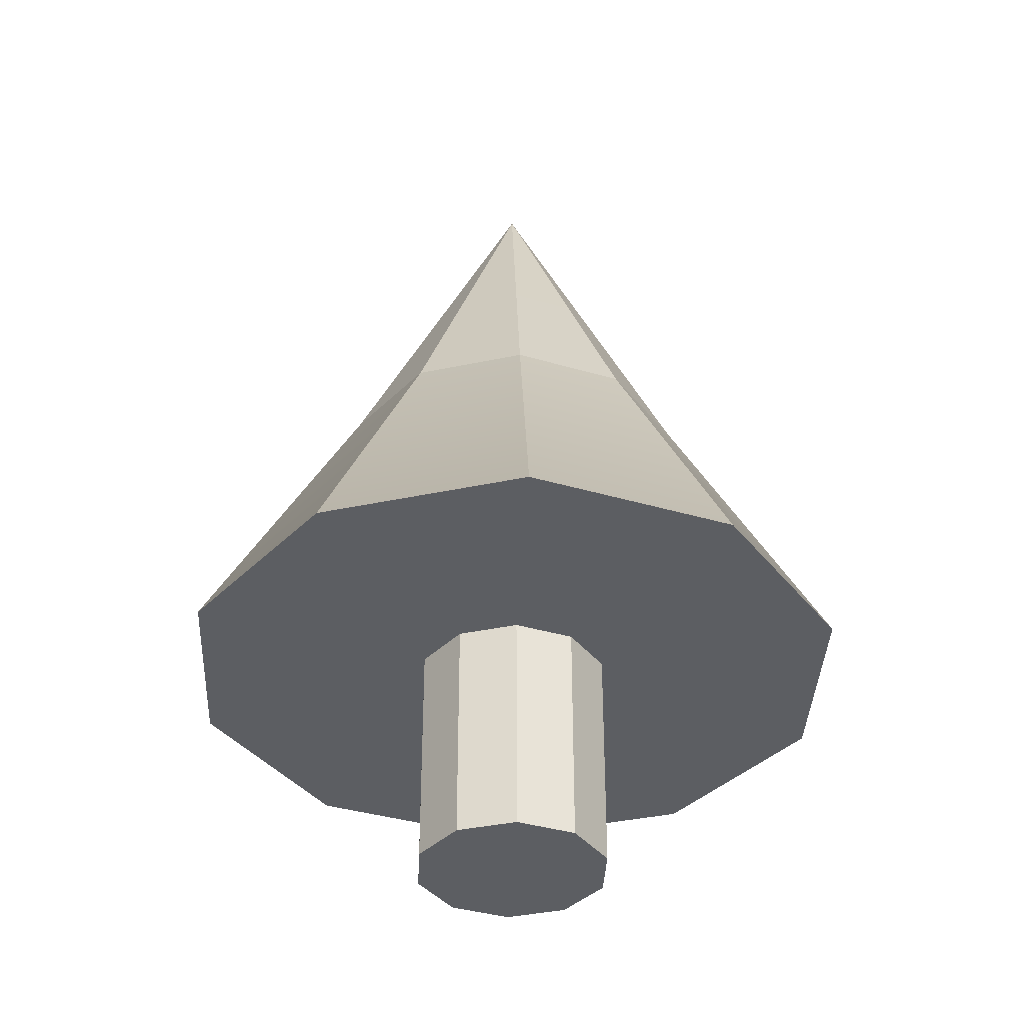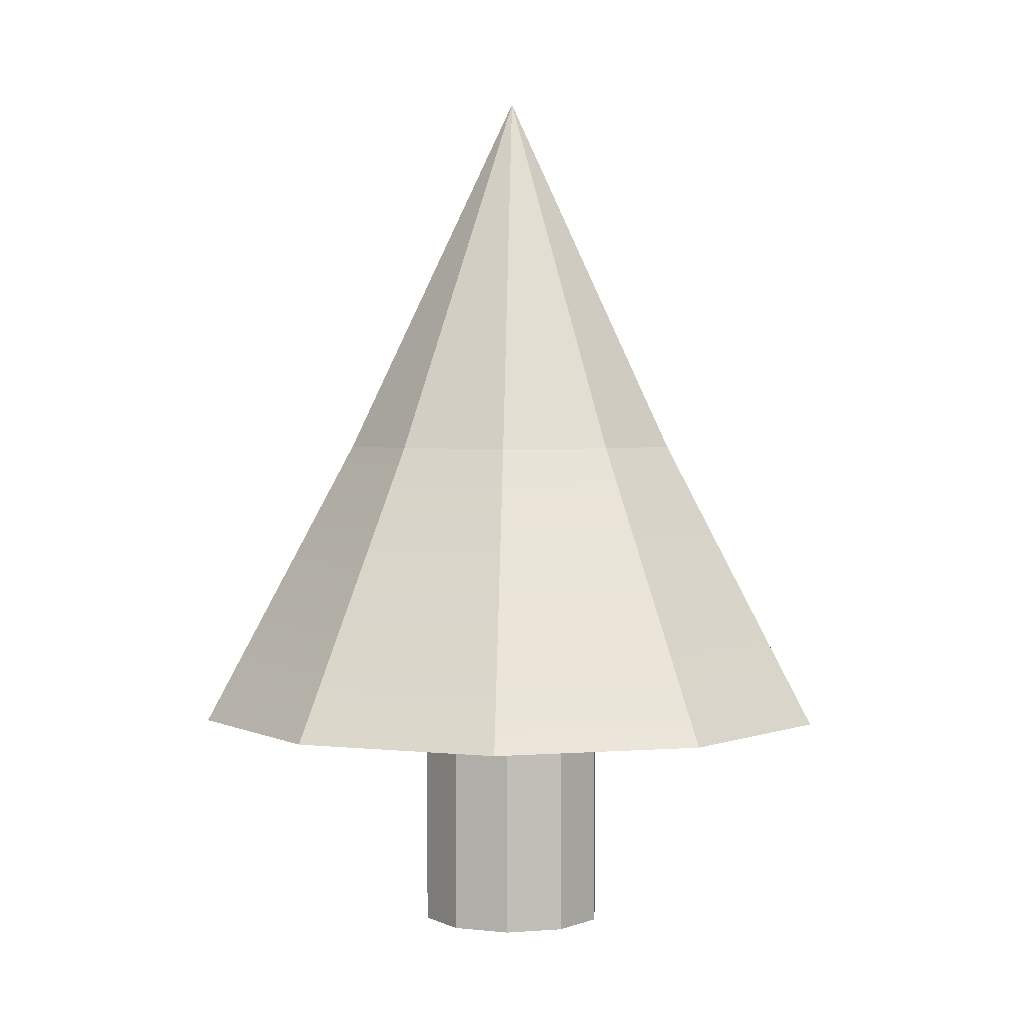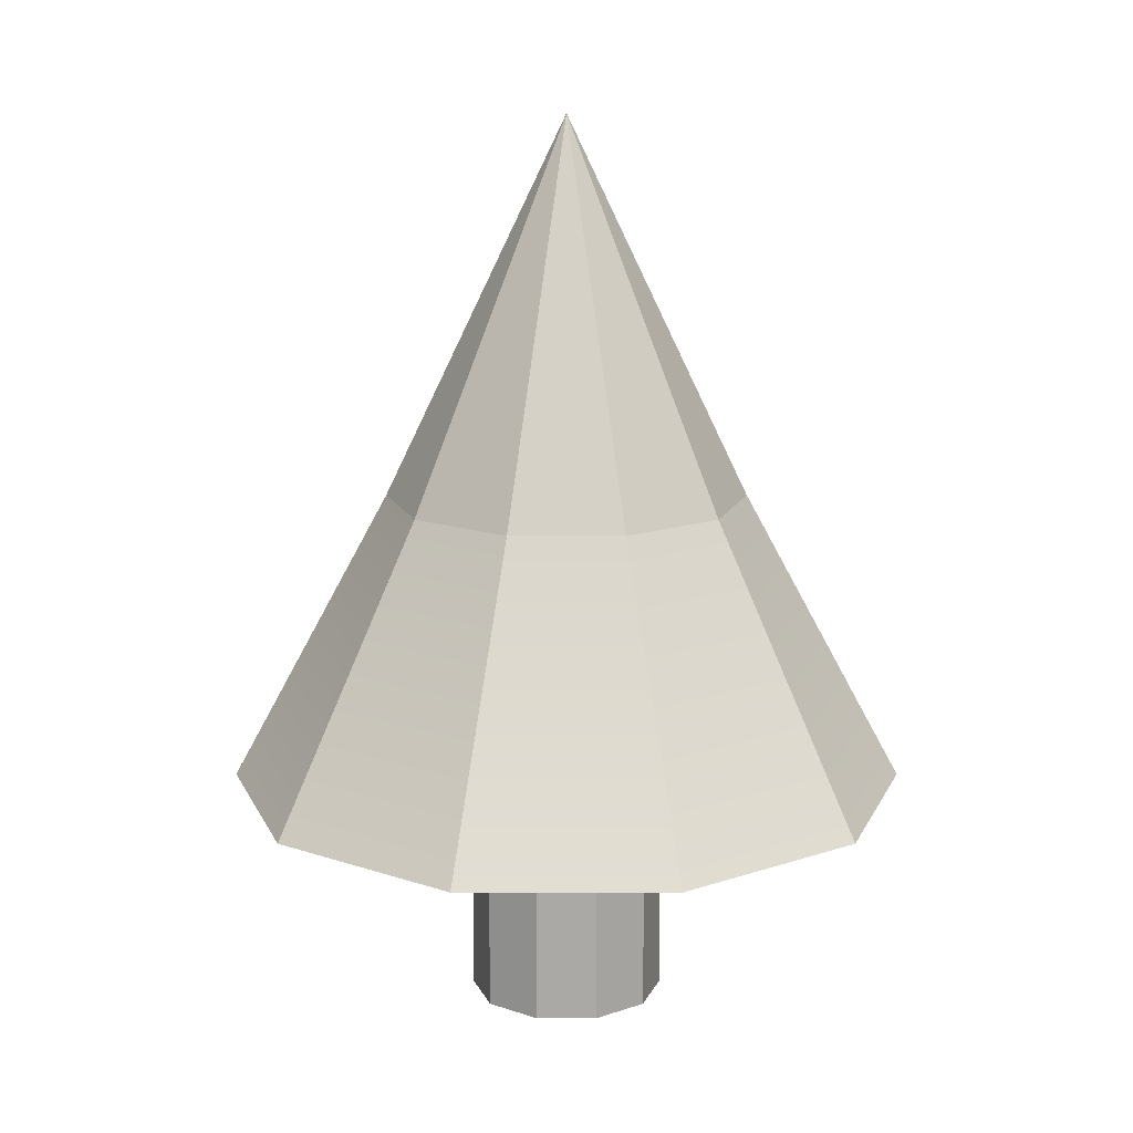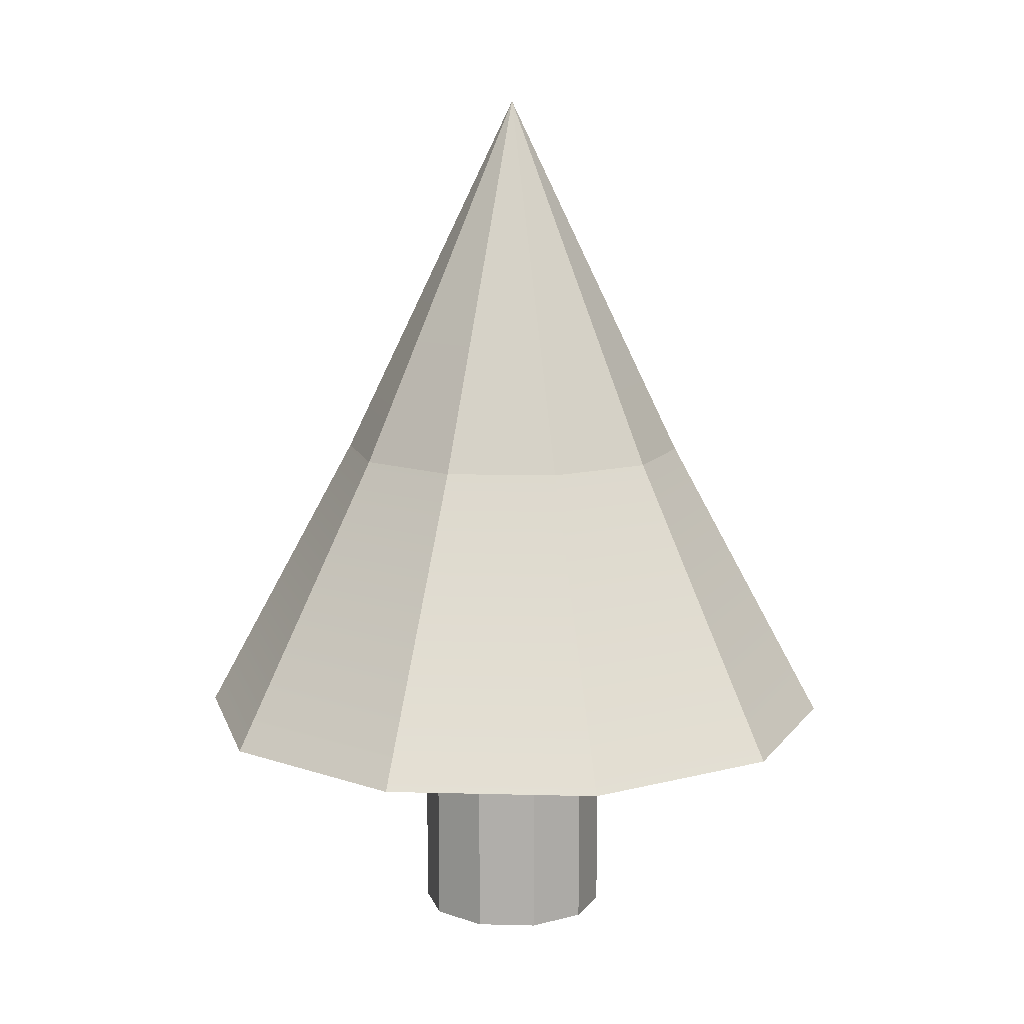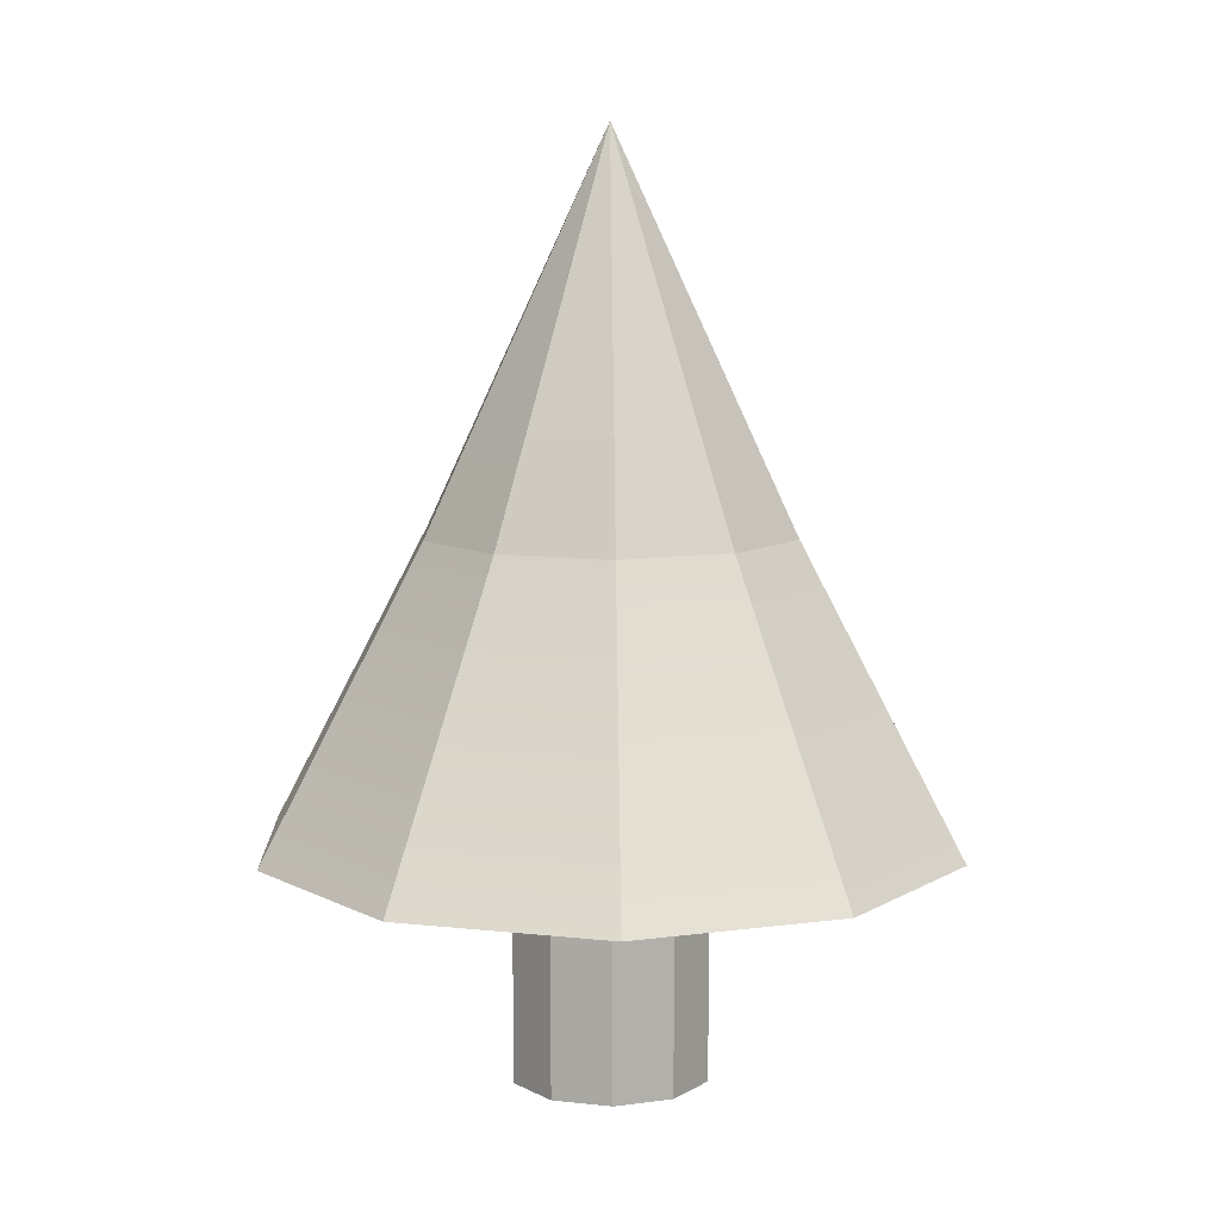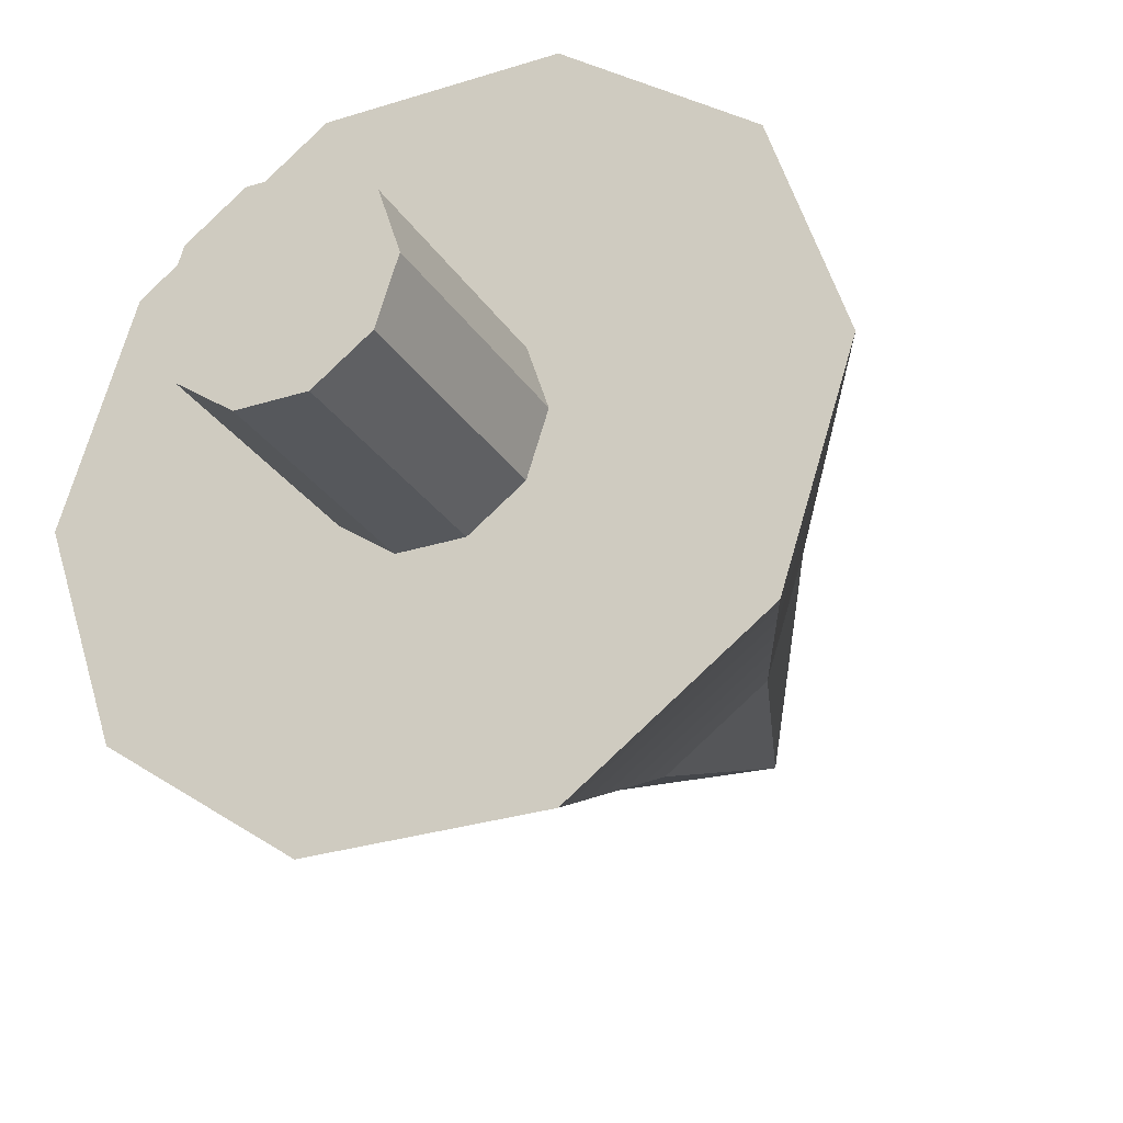
<metadata>
{"format":"obj","ext":"obj","renderer":"f3d","projection":"perspective","resolution":1024,"background":"white","views":[{"elev":-37.7,"azim":-20.7,"up":"+Y"},{"elev":2.7,"azim":128.9,"up":"+Y"},{"elev":14.5,"azim":144.0,"up":"+Y"},{"elev":11.4,"azim":-68.3,"up":"+Y"},{"elev":9.4,"azim":88.4,"up":"+Y"},{"elev":-28.1,"azim":26.0,"up":"+Z"}]}
</metadata>
<code>
v 0.9082 0 -0.6599
v 0.3469 0 -1.068
v 0.9082 4.453 -0.6599
v 0.9082 4.453 -0.6599
v 0.3469 0 -1.068
v 0.3469 4.453 -1.068
v 0.3469 0 -1.068
v -0.3469 0 -1.068
v 0.3469 4.453 -1.068
v 0.3469 4.453 -1.068
v -0.3469 0 -1.068
v -0.3469 4.453 -1.068
v -0.3469 0 -1.068
v -0.9082 0 -0.6599
v -0.3469 4.453 -1.068
v -0.3469 4.453 -1.068
v -0.9082 0 -0.6599
v -0.9082 4.453 -0.6599
v -0.9082 0 -0.6599
v -1.123 0 0
v -0.9082 4.453 -0.6599
v -0.9082 4.453 -0.6599
v -1.123 0 0
v -1.123 4.453 0
v -1.123 0 0
v -0.9082 0 0.6599
v -1.123 4.453 0
v -1.123 4.453 0
v -0.9082 0 0.6599
v -0.9082 4.453 0.6599
v -0.9082 0 0.6599
v -0.3469 0 1.068
v -0.9082 4.453 0.6599
v -0.9082 4.453 0.6599
v -0.3469 0 1.068
v -0.3469 4.453 1.068
v -0.3469 0 1.068
v 0.3469 0 1.068
v -0.3469 4.453 1.068
v -0.3469 4.453 1.068
v 0.3469 0 1.068
v 0.3469 4.453 1.068
v 0.3469 0 1.068
v 0.9082 0 0.6599
v 0.3469 4.453 1.068
v 0.3469 4.453 1.068
v 0.9082 0 0.6599
v 0.9082 4.453 0.6599
v 0.9082 0 0.6599
v 1.123 0 0
v 0.9082 4.453 0.6599
v 0.9082 4.453 0.6599
v 1.123 0 0
v 1.123 4.453 0
v 1.123 0 0
v 0.9082 0 -0.6599
v 1.123 4.453 0
v 1.123 4.453 0
v 0.9082 0 -0.6599
v 0.9082 4.453 -0.6599
v 0.3469 0 -1.068
v 0.9082 0 -0.6599
v 0 0 0
v -0.3469 0 -1.068
v 0.3469 0 -1.068
v 0 0 0
v -0.9082 0 -0.6599
v -0.3469 0 -1.068
v 0 0 0
v -1.123 0 0
v -0.9082 0 -0.6599
v 0 0 0
v -0.9082 0 0.6599
v -1.123 0 0
v 0 0 0
v -0.3469 0 1.068
v -0.9082 0 0.6599
v 0 0 0
v 0.3469 0 1.068
v -0.3469 0 1.068
v 0 0 0
v 0.9082 0 0.6599
v 0.3469 0 1.068
v 0 0 0
v 1.123 0 0
v 0.9082 0 0.6599
v 0 0 0
v 0.9082 0 -0.6599
v 1.123 0 0
v 0 0 0
v 2.002 5.218 -1.455
v 2.475 5.218 0
v 0.7648 5.218 -2.354
v 2.475 5.218 0
v 2.002 5.218 1.455
v 0.7648 5.218 -2.354
v 2.002 5.218 1.455
v 0.7648 5.218 2.354
v 0.7648 5.218 -2.354
v 0.7648 5.218 2.354
v -0.7648 5.218 2.354
v 0.7648 5.218 -2.354
v -0.7648 5.218 2.354
v -2.002 5.218 1.455
v 0.7648 5.218 -2.354
v -2.002 5.218 1.455
v -2.475 5.218 0
v 0.7648 5.218 -2.354
v -2.475 5.218 0
v -2.002 5.218 -1.455
v 0.7648 5.218 -2.354
v -2.002 5.218 -1.455
v -0.7648 5.218 -2.354
v 0.7648 5.218 -2.354
v 2.002 5.218 -1.455
v 0.7648 5.218 -2.354
v 0 10.39 0
v 0.7648 5.218 -2.354
v -0.7648 5.218 -2.354
v 0 10.39 0
v -0.7648 5.218 -2.354
v -2.002 5.218 -1.455
v 0 10.39 0
v -2.002 5.218 -1.455
v -2.475 5.218 0
v 0 10.39 0
v -2.475 5.218 0
v -2.002 5.218 1.455
v 0 10.39 0
v -2.002 5.218 1.455
v -0.7648 5.218 2.354
v 0 10.39 0
v -0.7648 5.218 2.354
v 0.7648 5.218 2.354
v 0 10.39 0
v 0.7648 5.218 2.354
v 2.002 5.218 1.455
v 0 10.39 0
v 2.002 5.218 1.455
v 2.475 5.218 0
v 0 10.39 0
v 2.475 5.218 0
v 2.002 5.218 -1.455
v 0 10.39 0
v 3.172 2.649 -2.305
v 3.921 2.649 0
v 1.212 2.649 -3.729
v 3.921 2.649 0
v 3.172 2.649 2.305
v 1.212 2.649 -3.729
v 3.172 2.649 2.305
v 1.212 2.649 3.729
v 1.212 2.649 -3.729
v 1.212 2.649 3.729
v -1.212 2.649 3.729
v 1.212 2.649 -3.729
v -1.212 2.649 3.729
v -3.172 2.649 2.305
v 1.212 2.649 -3.729
v -3.172 2.649 2.305
v -3.921 2.649 0
v 1.212 2.649 -3.729
v -3.921 2.649 0
v -3.172 2.649 -2.305
v 1.212 2.649 -3.729
v -3.172 2.649 -2.305
v -1.212 2.649 -3.729
v 1.212 2.649 -3.729
v 3.172 2.649 -2.305
v 1.212 2.649 -3.729
v 0 9.88 0
v 1.212 2.649 -3.729
v -1.212 2.649 -3.729
v 0 9.88 0
v -1.212 2.649 -3.729
v -3.172 2.649 -2.305
v 0 9.88 0
v -3.172 2.649 -2.305
v -3.921 2.649 0
v 0 9.88 0
v -3.921 2.649 0
v -3.172 2.649 2.305
v 0 9.88 0
v -3.172 2.649 2.305
v -1.212 2.649 3.729
v 0 9.88 0
v -1.212 2.649 3.729
v 1.212 2.649 3.729
v 0 9.88 0
v 1.212 2.649 3.729
v 3.172 2.649 2.305
v 0 9.88 0
v 3.172 2.649 2.305
v 3.921 2.649 0
v 0 9.88 0
v 3.921 2.649 0
v 3.172 2.649 -2.305
v 0 9.88 0
v 0.9082 0 -0.6599
v 0.3469 0 -1.068
v 0.9082 4.453 -0.6599
v 0.9082 4.453 -0.6599
v 0.3469 0 -1.068
v 0.3469 4.453 -1.068
v 0.3469 0 -1.068
v -0.3469 0 -1.068
v 0.3469 4.453 -1.068
v 0.3469 4.453 -1.068
v -0.3469 0 -1.068
v -0.3469 4.453 -1.068
v -0.3469 0 -1.068
v -0.9082 0 -0.6599
v -0.3469 4.453 -1.068
v -0.3469 4.453 -1.068
v -0.9082 0 -0.6599
v -0.9082 4.453 -0.6599
v -0.9082 0 -0.6599
v -1.123 0 0
v -0.9082 4.453 -0.6599
v -0.9082 4.453 -0.6599
v -1.123 0 0
v -1.123 4.453 0
v -1.123 0 0
v -0.9082 0 0.6599
v -1.123 4.453 0
v -1.123 4.453 0
v -0.9082 0 0.6599
v -0.9082 4.453 0.6599
v -0.9082 0 0.6599
v -0.3469 0 1.068
v -0.9082 4.453 0.6599
v -0.9082 4.453 0.6599
v -0.3469 0 1.068
v -0.3469 4.453 1.068
v -0.3469 0 1.068
v 0.3469 0 1.068
v -0.3469 4.453 1.068
v -0.3469 4.453 1.068
v 0.3469 0 1.068
v 0.3469 4.453 1.068
v 0.3469 0 1.068
v 0.9082 0 0.6599
v 0.3469 4.453 1.068
v 0.3469 4.453 1.068
v 0.9082 0 0.6599
v 0.9082 4.453 0.6599
v 0.9082 0 0.6599
v 1.123 0 0
v 0.9082 4.453 0.6599
v 0.9082 4.453 0.6599
v 1.123 0 0
v 1.123 4.453 0
v 1.123 0 0
v 0.9082 0 -0.6599
v 1.123 4.453 0
v 1.123 4.453 0
v 0.9082 0 -0.6599
v 0.9082 4.453 -0.6599
v 0.3469 0 -1.068
v 0.9082 0 -0.6599
v 0 0 0
v -0.3469 0 -1.068
v 0.3469 0 -1.068
v 0 0 0
v -0.9082 0 -0.6599
v -0.3469 0 -1.068
v 0 0 0
v -1.123 0 0
v -0.9082 0 -0.6599
v 0 0 0
v -0.9082 0 0.6599
v -1.123 0 0
v 0 0 0
v -0.3469 0 1.068
v -0.9082 0 0.6599
v 0 0 0
v 0.3469 0 1.068
v -0.3469 0 1.068
v 0 0 0
v 0.9082 0 0.6599
v 0.3469 0 1.068
v 0 0 0
v 1.123 0 0
v 0.9082 0 0.6599
v 0 0 0
v 0.9082 0 -0.6599
v 1.123 0 0
v 0 0 0
v 2.002 5.218 -1.455
v 2.475 5.218 0
v 0.7648 5.218 -2.354
v 2.475 5.218 0
v 2.002 5.218 1.455
v 0.7648 5.218 -2.354
v 2.002 5.218 1.455
v 0.7648 5.218 2.354
v 0.7648 5.218 -2.354
v 0.7648 5.218 2.354
v -0.7648 5.218 2.354
v 0.7648 5.218 -2.354
v -0.7648 5.218 2.354
v -2.002 5.218 1.455
v 0.7648 5.218 -2.354
v -2.002 5.218 1.455
v -2.475 5.218 0
v 0.7648 5.218 -2.354
v -2.475 5.218 0
v -2.002 5.218 -1.455
v 0.7648 5.218 -2.354
v -2.002 5.218 -1.455
v -0.7648 5.218 -2.354
v 0.7648 5.218 -2.354
v 2.002 5.218 -1.455
v 0.7648 5.218 -2.354
v 0 10.39 0
v 0.7648 5.218 -2.354
v -0.7648 5.218 -2.354
v 0 10.39 0
v -0.7648 5.218 -2.354
v -2.002 5.218 -1.455
v 0 10.39 0
v -2.002 5.218 -1.455
v -2.475 5.218 0
v 0 10.39 0
v -2.475 5.218 0
v -2.002 5.218 1.455
v 0 10.39 0
v -2.002 5.218 1.455
v -0.7648 5.218 2.354
v 0 10.39 0
v -0.7648 5.218 2.354
v 0.7648 5.218 2.354
v 0 10.39 0
v 0.7648 5.218 2.354
v 2.002 5.218 1.455
v 0 10.39 0
v 2.002 5.218 1.455
v 2.475 5.218 0
v 0 10.39 0
v 2.475 5.218 0
v 2.002 5.218 -1.455
v 0 10.39 0
v 3.172 2.649 -2.305
v 3.921 2.649 0
v 1.212 2.649 -3.729
v 3.921 2.649 0
v 3.172 2.649 2.305
v 1.212 2.649 -3.729
v 3.172 2.649 2.305
v 1.212 2.649 3.729
v 1.212 2.649 -3.729
v 1.212 2.649 3.729
v -1.212 2.649 3.729
v 1.212 2.649 -3.729
v -1.212 2.649 3.729
v -3.172 2.649 2.305
v 1.212 2.649 -3.729
v -3.172 2.649 2.305
v -3.921 2.649 0
v 1.212 2.649 -3.729
v -3.921 2.649 0
v -3.172 2.649 -2.305
v 1.212 2.649 -3.729
v -3.172 2.649 -2.305
v -1.212 2.649 -3.729
v 1.212 2.649 -3.729
v 3.172 2.649 -2.305
v 1.212 2.649 -3.729
v 0 9.88 0
v 1.212 2.649 -3.729
v -1.212 2.649 -3.729
v 0 9.88 0
v -1.212 2.649 -3.729
v -3.172 2.649 -2.305
v 0 9.88 0
v -3.172 2.649 -2.305
v -3.921 2.649 0
v 0 9.88 0
v -3.921 2.649 0
v -3.172 2.649 2.305
v 0 9.88 0
v -3.172 2.649 2.305
v -1.212 2.649 3.729
v 0 9.88 0
v -1.212 2.649 3.729
v 1.212 2.649 3.729
v 0 9.88 0
v 1.212 2.649 3.729
v 3.172 2.649 2.305
v 0 9.88 0
v 3.172 2.649 2.305
v 3.921 2.649 0
v 0 9.88 0
v 3.921 2.649 0
v 3.172 2.649 -2.305
v 0 9.88 0
f 1 2 3
f 4 5 6
f 7 8 9
f 10 11 12
f 13 14 15
f 16 17 18
f 19 20 21
f 22 23 24
f 25 26 27
f 28 29 30
f 31 32 33
f 34 35 36
f 37 38 39
f 40 41 42
f 43 44 45
f 46 47 48
f 49 50 51
f 52 53 54
f 55 56 57
f 58 59 60
f 61 62 63
f 64 65 66
f 67 68 69
f 70 71 72
f 73 74 75
f 76 77 78
f 79 80 81
f 82 83 84
f 85 86 87
f 88 89 90
f 91 92 93
f 94 95 96
f 97 98 99
f 100 101 102
f 103 104 105
f 106 107 108
f 109 110 111
f 112 113 114
f 115 116 117
f 118 119 120
f 121 122 123
f 124 125 126
f 127 128 129
f 130 131 132
f 133 134 135
f 136 137 138
f 139 140 141
f 142 143 144
f 145 146 147
f 148 149 150
f 151 152 153
f 154 155 156
f 157 158 159
f 160 161 162
f 163 164 165
f 166 167 168
f 169 170 171
f 172 173 174
f 175 176 177
f 178 179 180
f 181 182 183
f 184 185 186
f 187 188 189
f 190 191 192
f 193 194 195
f 196 197 198
f 199 200 201
f 202 203 204
f 205 206 207
f 208 209 210
f 211 212 213
f 214 215 216
f 217 218 219
f 220 221 222
f 223 224 225
f 226 227 228
f 229 230 231
f 232 233 234
f 235 236 237
f 238 239 240
f 241 242 243
f 244 245 246
f 247 248 249
f 250 251 252
f 253 254 255
f 256 257 258
f 259 260 261
f 262 263 264
f 265 266 267
f 268 269 270
f 271 272 273
f 274 275 276
f 277 278 279
f 280 281 282
f 283 284 285
f 286 287 288
f 289 290 291
f 292 293 294
f 295 296 297
f 298 299 300
f 301 302 303
f 304 305 306
f 307 308 309
f 310 311 312
f 313 314 315
f 316 317 318
f 319 320 321
f 322 323 324
f 325 326 327
f 328 329 330
f 331 332 333
f 334 335 336
f 337 338 339
f 340 341 342
f 343 344 345
f 346 347 348
f 349 350 351
f 352 353 354
f 355 356 357
f 358 359 360
f 361 362 363
f 364 365 366
f 367 368 369
f 370 371 372
f 373 374 375
f 376 377 378
f 379 380 381
f 382 383 384
f 385 386 387
f 388 389 390
f 391 392 393
f 394 395 396

</code>
